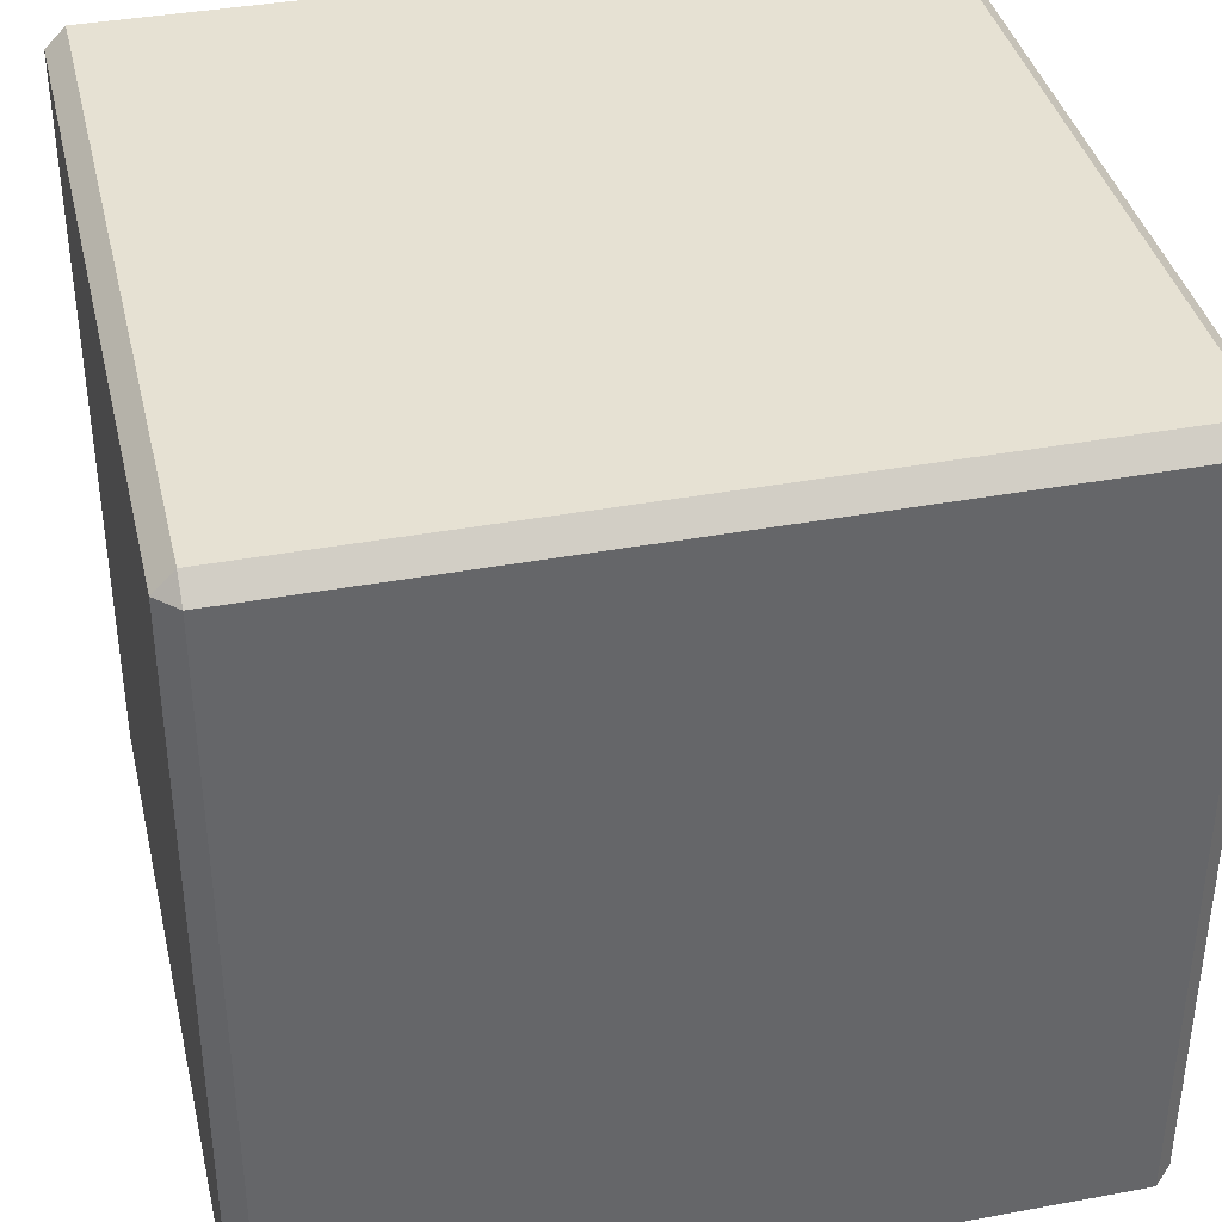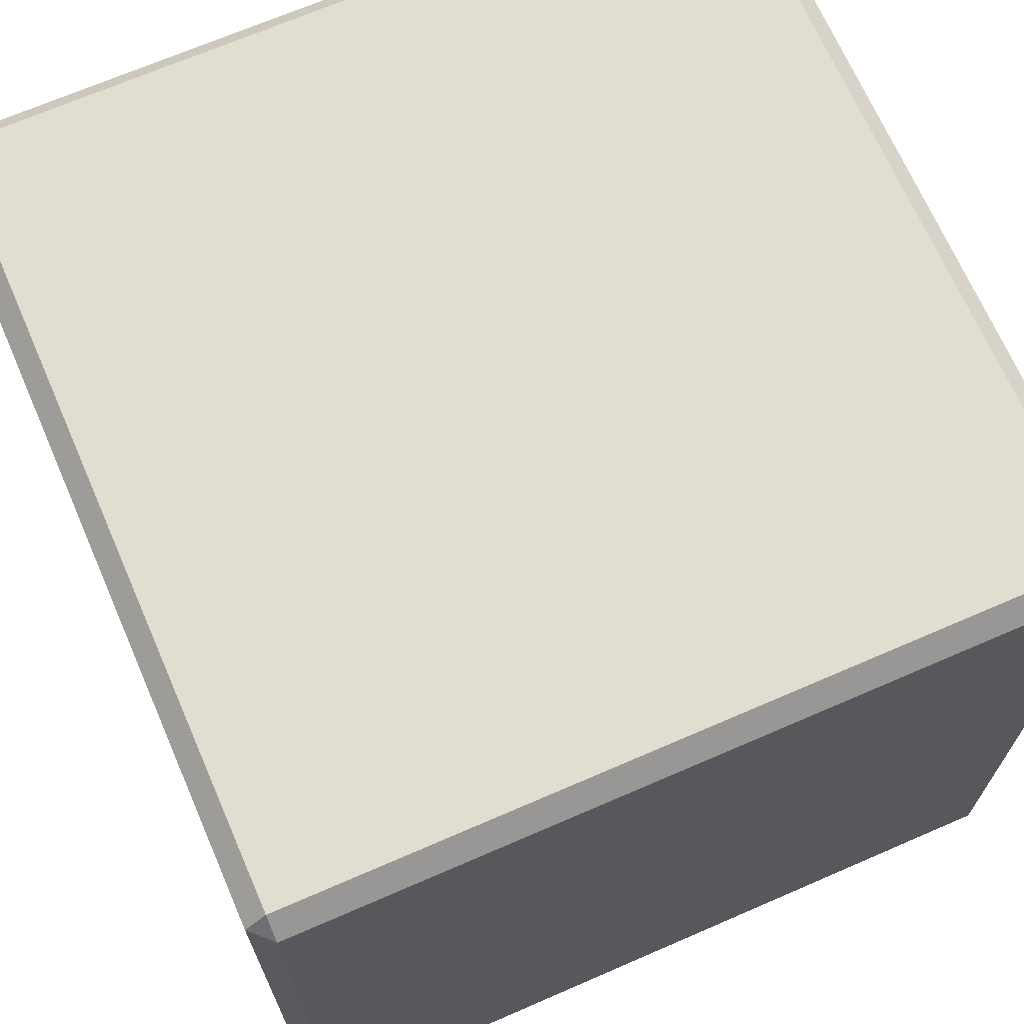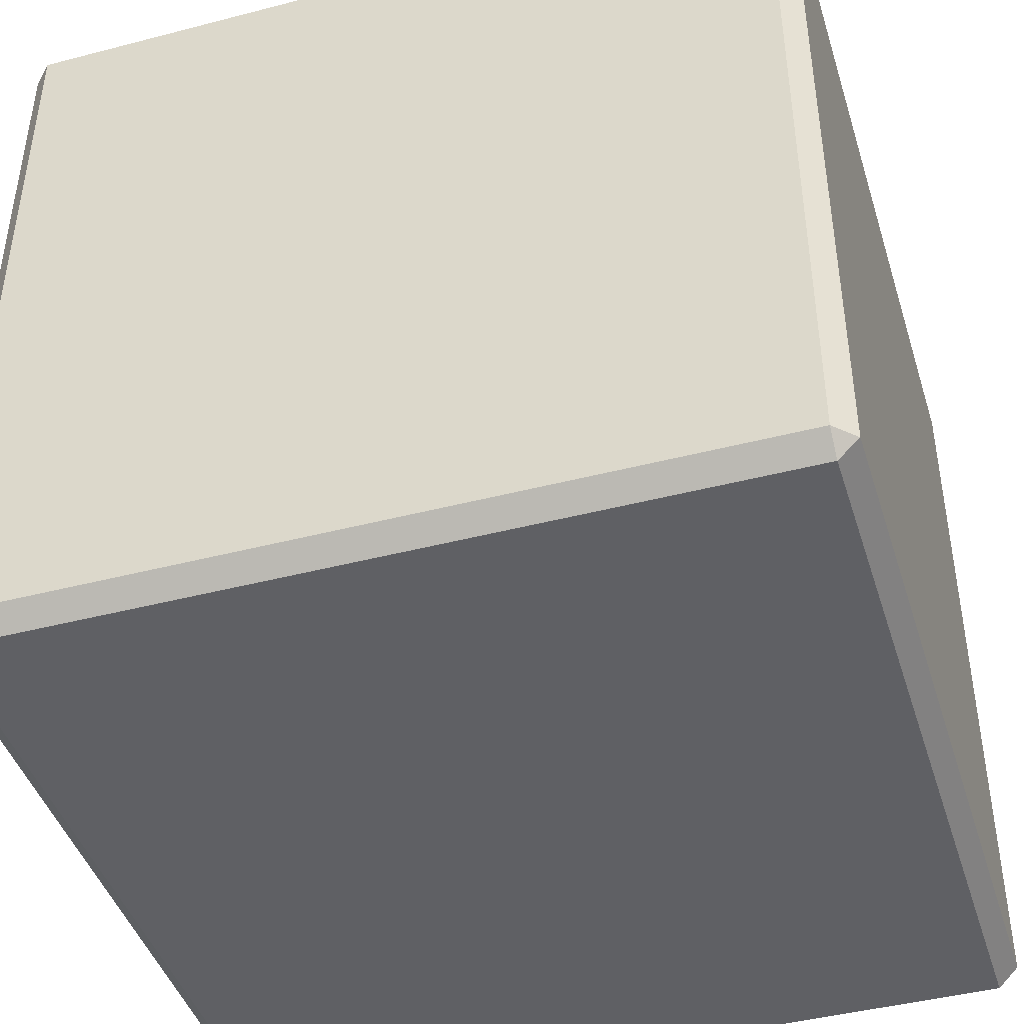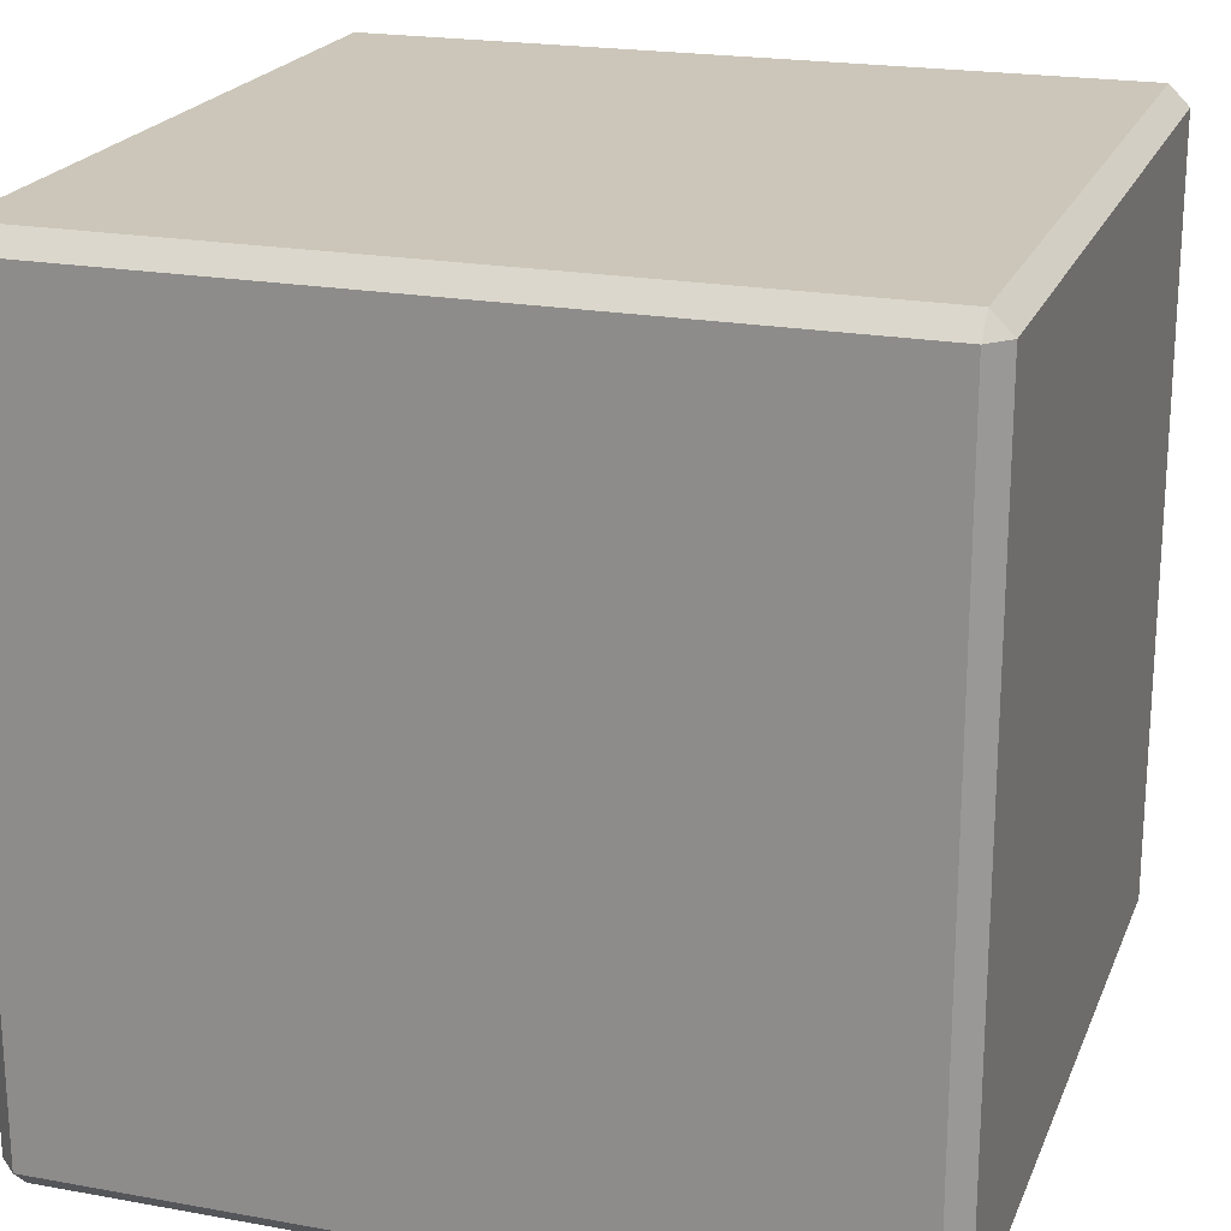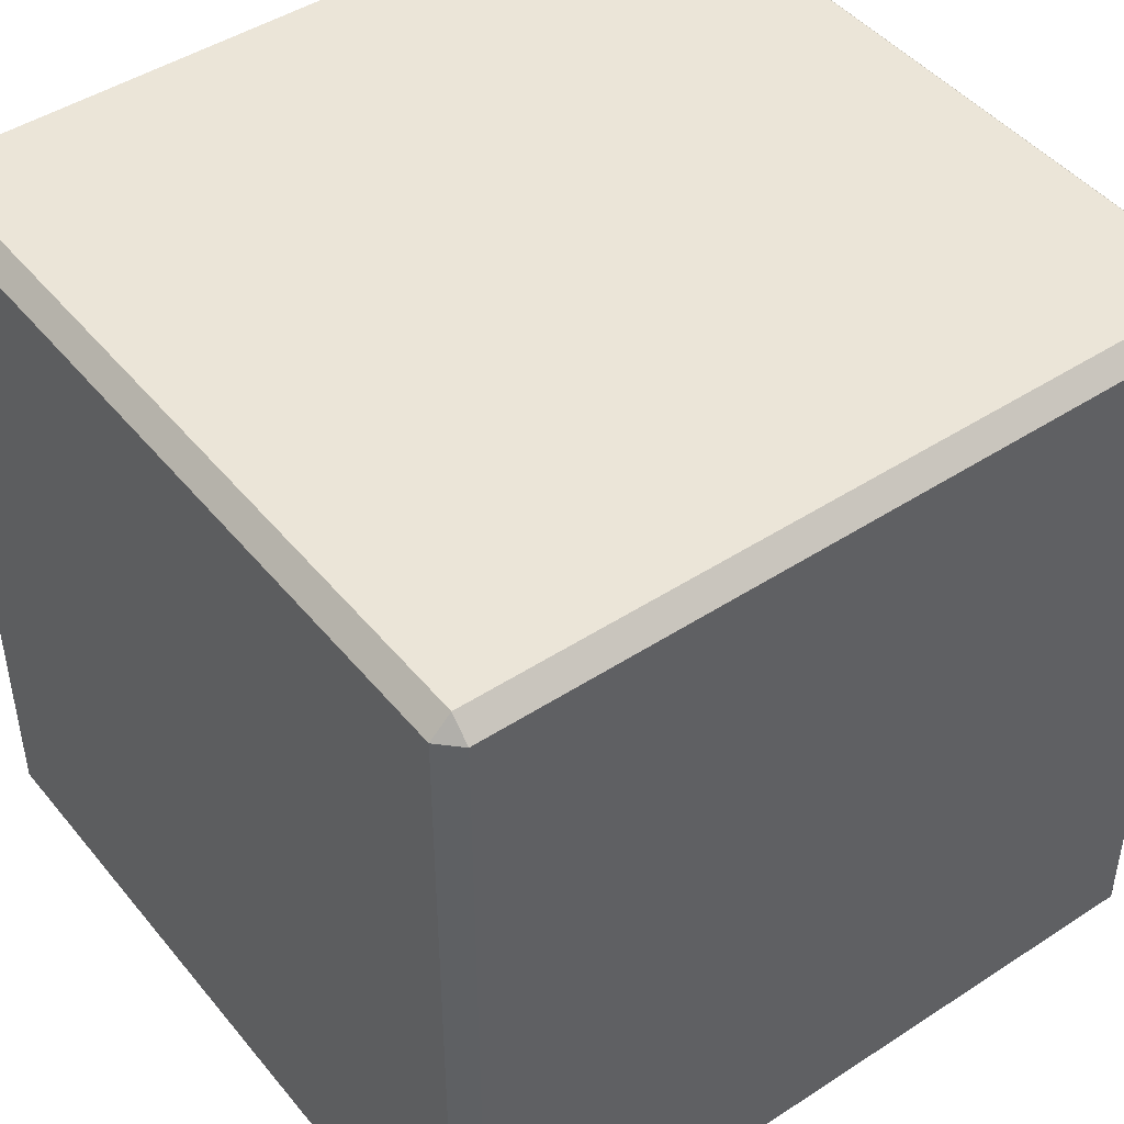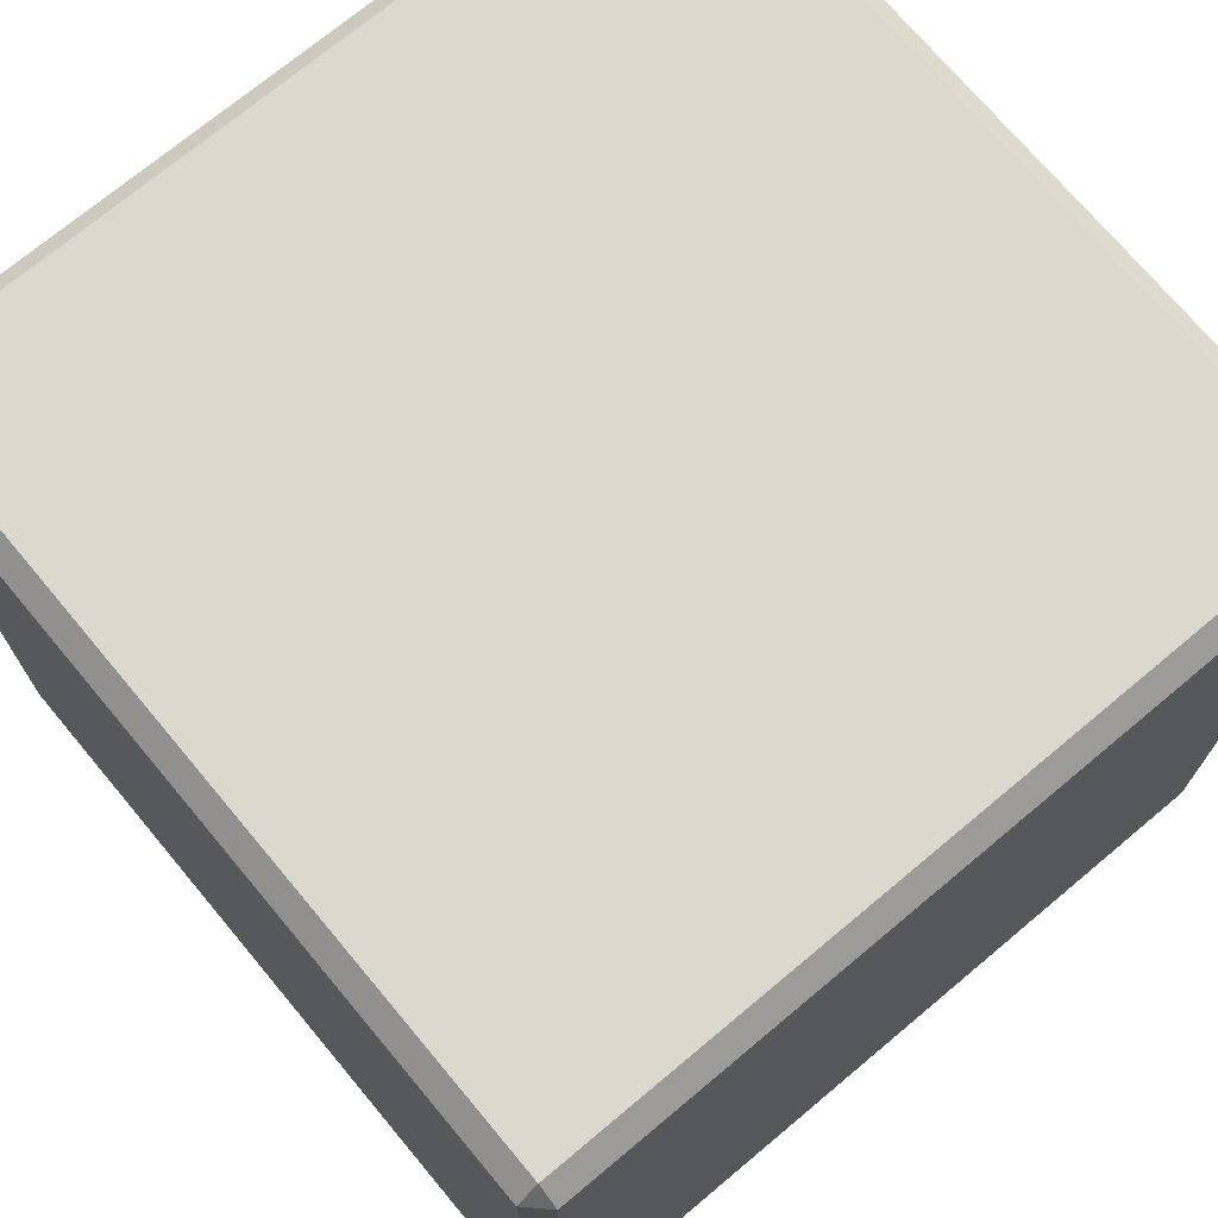
<metadata>
{"format":"obj","ext":"obj","renderer":"f3d","projection":"perspective","resolution":1024,"background":"white","views":[{"elev":38.6,"azim":76.9,"up":"+Y"},{"elev":68.9,"azim":-23.5,"up":"+Y"},{"elev":-43.8,"azim":-163.0,"up":"+Z"},{"elev":21.0,"azim":108.0,"up":"+Z"},{"elev":45.9,"azim":143.2,"up":"+Y"},{"elev":72.3,"azim":-129.9,"up":"+Y"}]}
</metadata>
<code>
o neon_white_block_bevelled_1x1
g neon_white_block_bevelled_1x1
v -0.025 0.025 1
v -0.975 0.025 1
v -0.025 0.975 1
v -0.975 0.975 1
v -1 0.025 0.975
v -1 0.025 0.025
v -1 0.975 0.975
v -1 0.975 0.025
v -0.975 0.025 0
v -0.025 0.025 0
v -0.975 0.975 0
v -0.025 0.975 0
v 0 0.025 0.025
v 0 0.025 0.975
v 0 0.975 0.025
v 0 0.975 0.975
v -0.025 1 0.975
v -0.975 1 0.975
v -0.025 1 0.025
v -0.975 1 0.025
v -0.025 0 0.025
v -0.975 0 0.025
v -0.025 0 0.975
v -0.975 0 0.975
f 3 4 2 1
f 7 8 6 5
f 11 12 10 9
f 15 16 14 13
f 19 20 18 17
f 23 24 22 21
f 1 23 14
f 5 24 2
f 3 16 17
f 18 7 4
f 9 22 6
f 20 11 8
f 13 21 10
f 19 15 12
f 23 1 2
f 2 24 23
f 16 3 1
f 1 14 16
f 5 2 4
f 4 7 5
f 18 4 3
f 3 17 18
f 24 5 6
f 6 22 24
f 9 6 8
f 8 11 9
f 20 8 7
f 7 18 20
f 22 9 10
f 10 21 22
f 13 10 12
f 12 15 13
f 19 12 11
f 11 20 19
f 21 13 14
f 14 23 21
f 17 16 15
f 15 19 17

</code>
